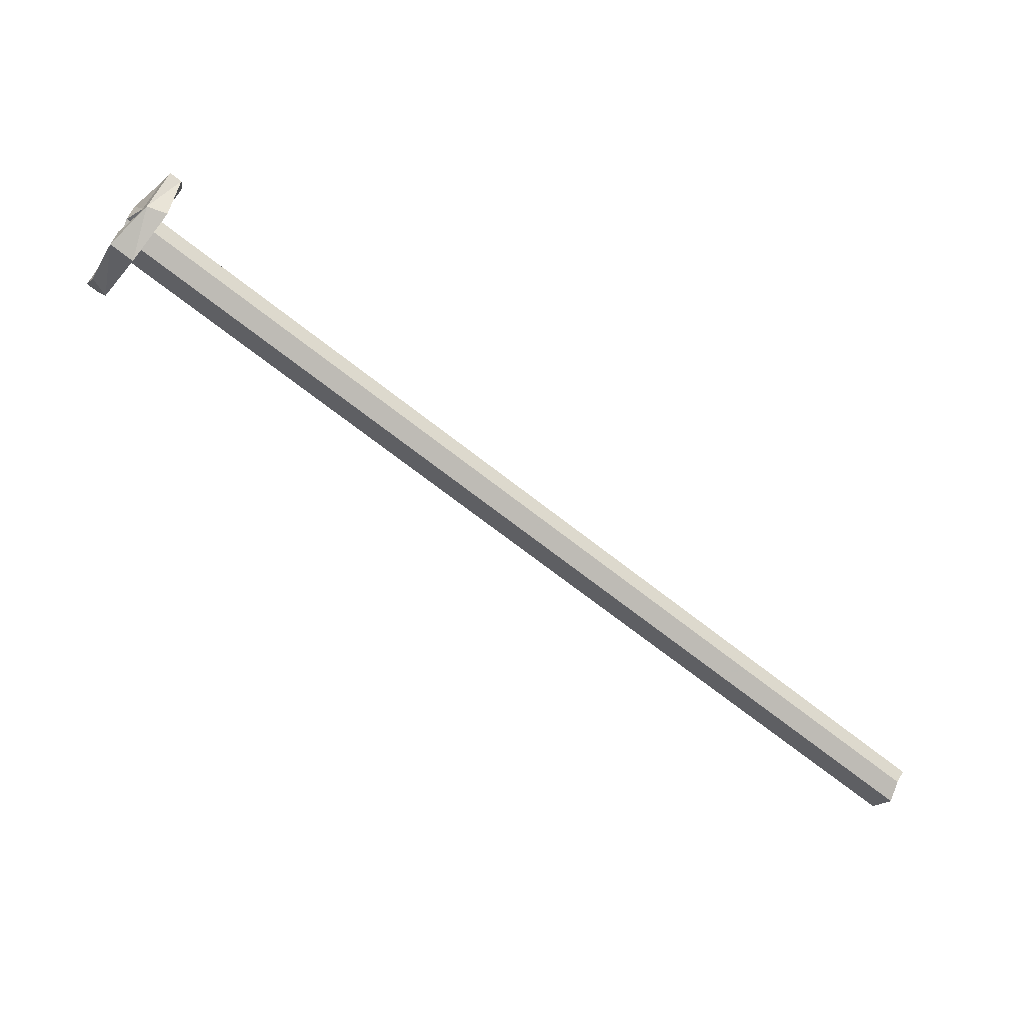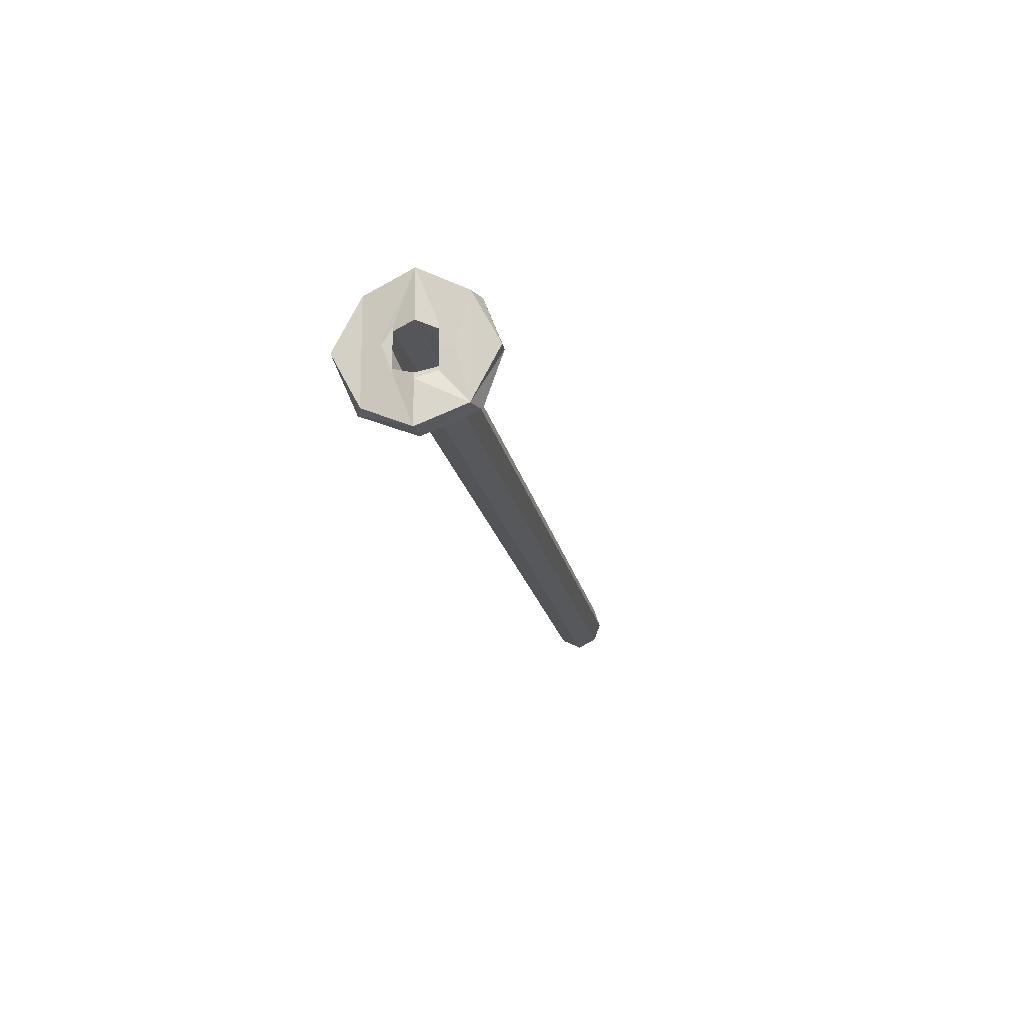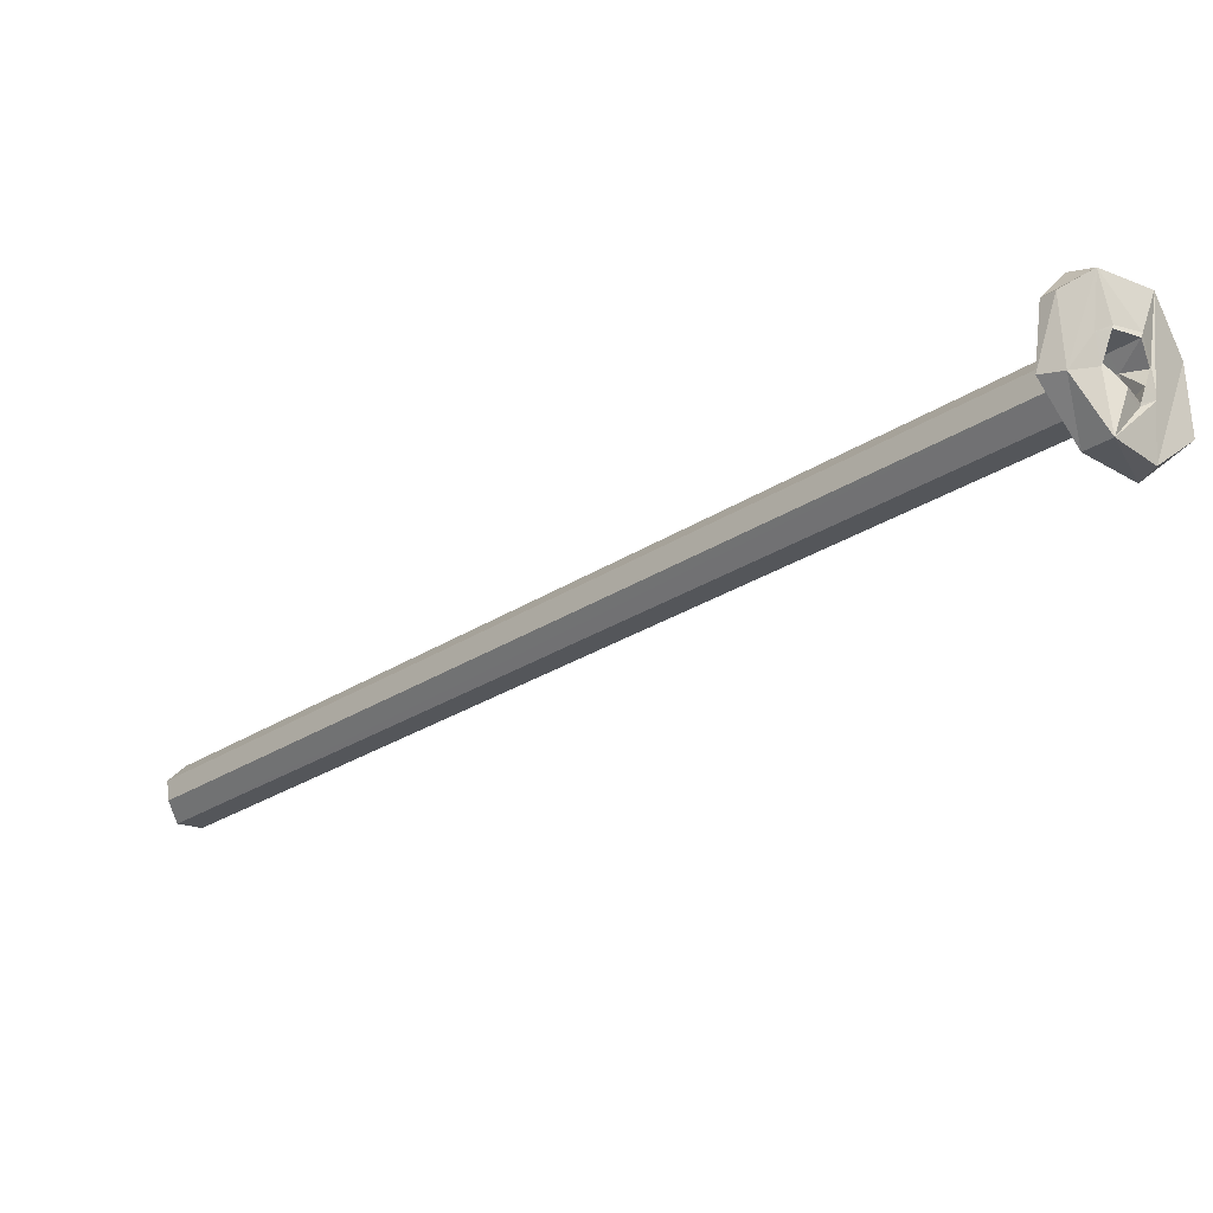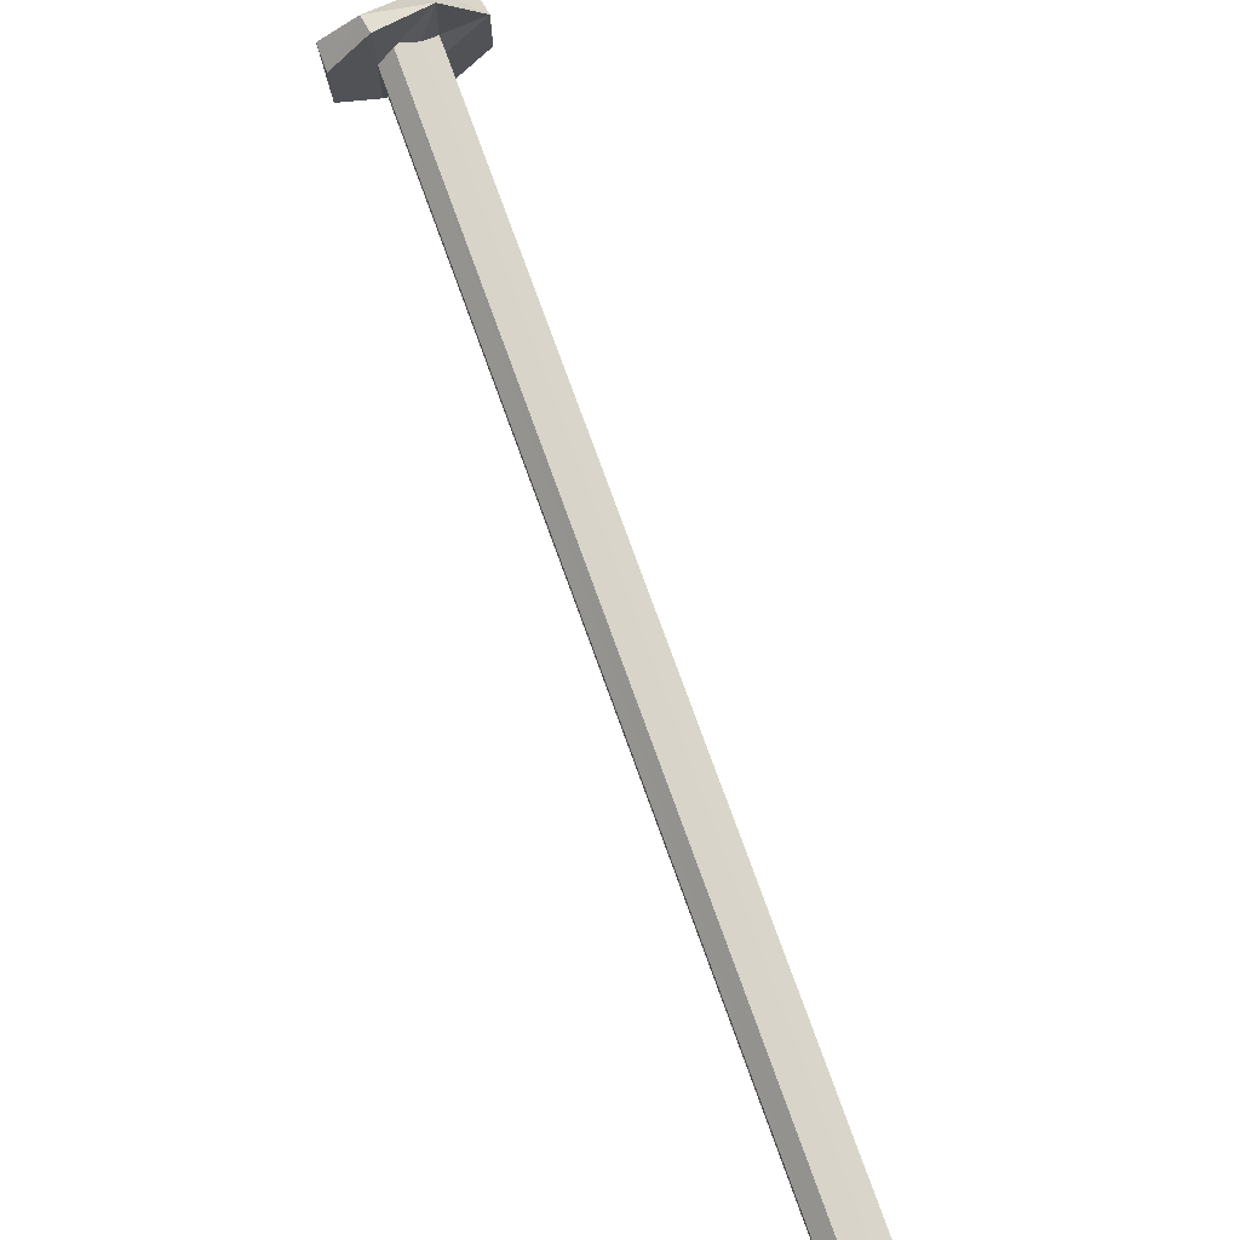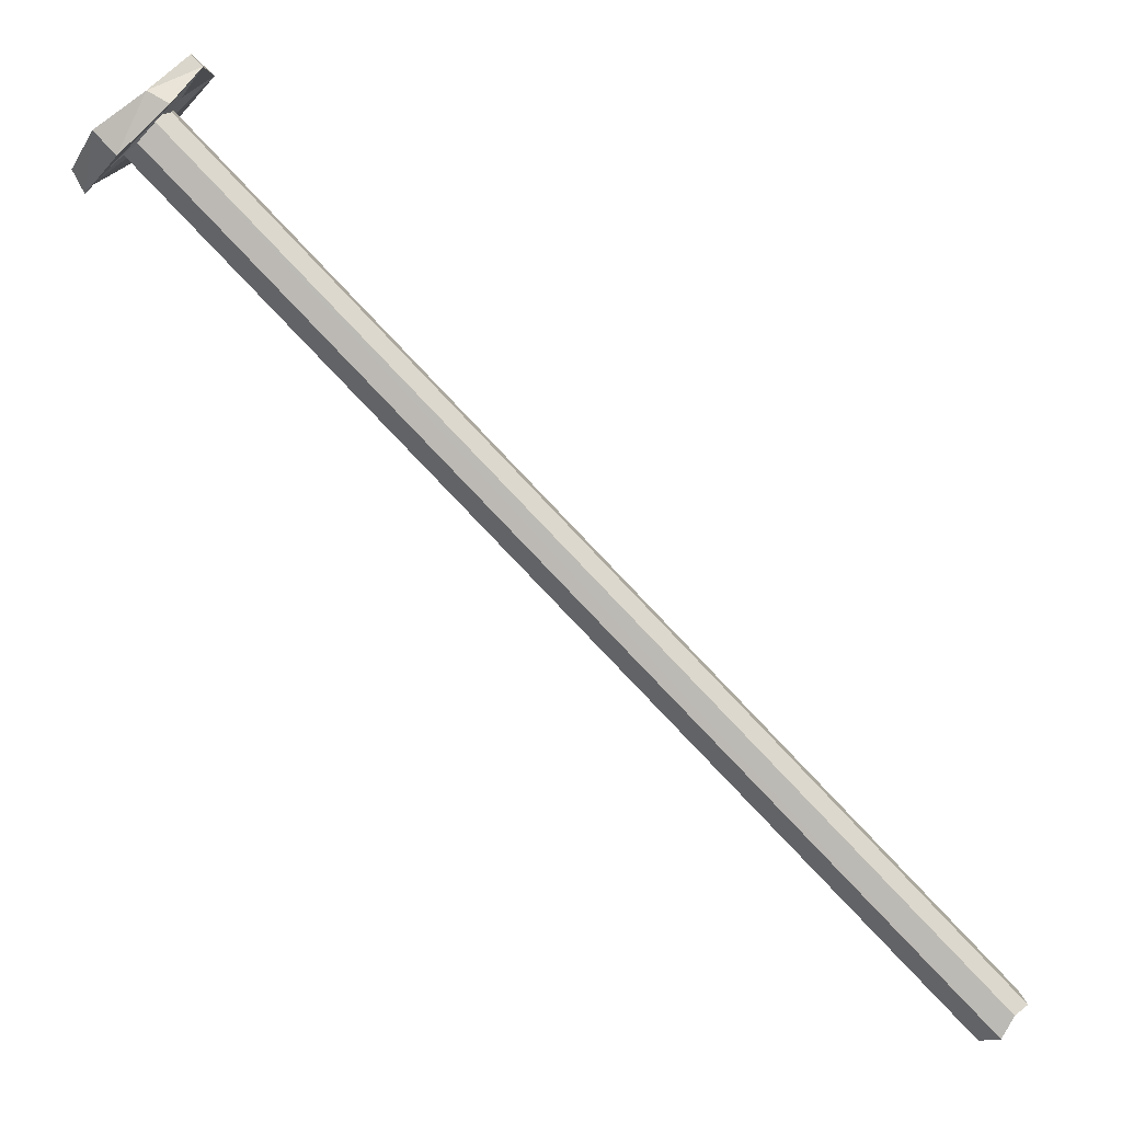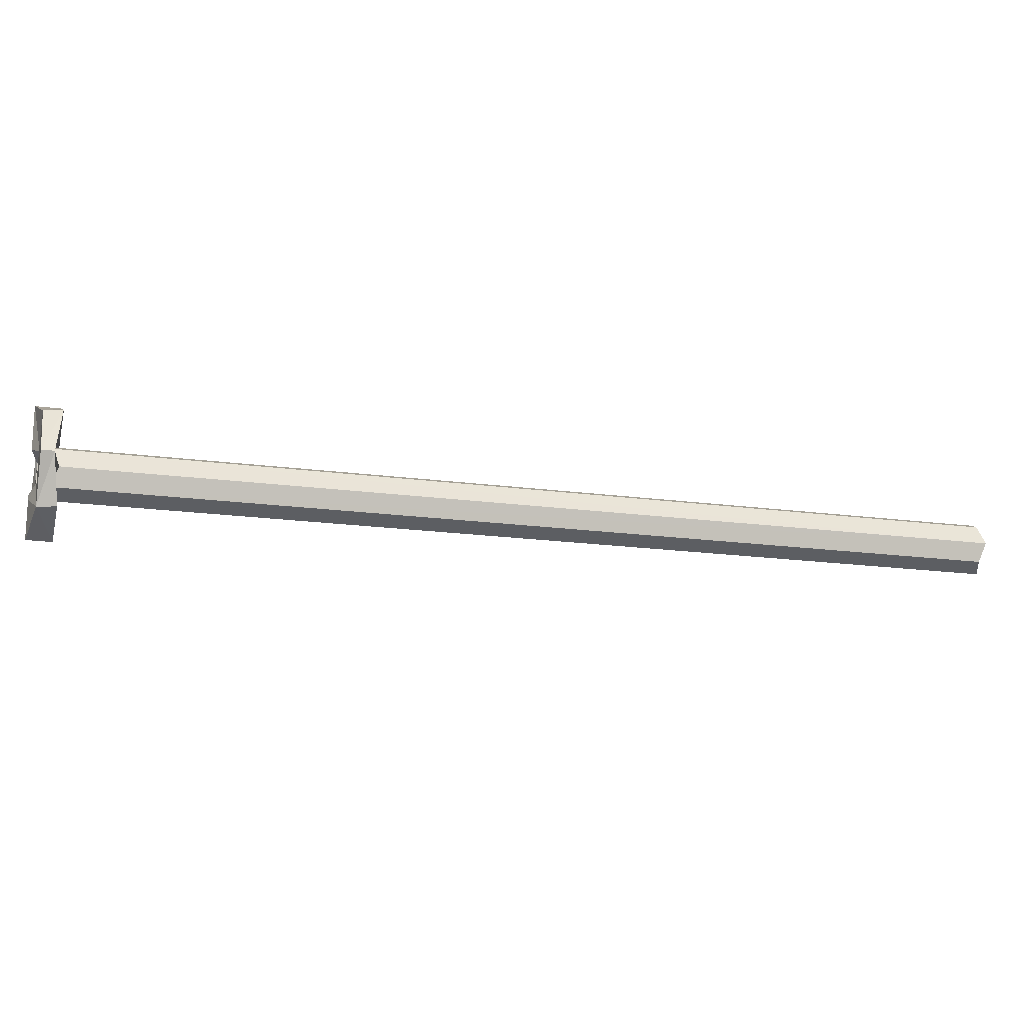
<metadata>
{"format":"obj","ext":"obj","renderer":"f3d","projection":"perspective","resolution":1024,"background":"white","views":[{"elev":-66.9,"azim":-173.7,"up":"+Z"},{"elev":-16.3,"azim":144.4,"up":"+Z"},{"elev":48.6,"azim":17.0,"up":"+Y"},{"elev":27.7,"azim":-118.8,"up":"+Y"},{"elev":22.7,"azim":-166.7,"up":"+Y"},{"elev":-17.6,"azim":-150.2,"up":"+Z"}]}
</metadata>
<code>
o 12994
v 2179 1865 7.603
v 2179 1865 7.709
v 2179 1865 7.656
v 2179 1865 7.603
v 2179 1865 7.581
v 2179 1865 7.709
v 2179 1865 7.581
v 2179 1865 7.709
v 2179 1865 7.731
v 2179 1865 7.603
v 2179 1865 7.656
v 2179 1865 7.603
v 2179 1865 7.581
v 2179 1865 7.709
v 2179 1865 7.731
v 2179 1865 7.677
v 2179 1865 7.709
v 2179 1865 7.656
v 2179 1865 7.656
v 2179 1865 7.709
v 2179 1865 7.731
v 2179 1865 7.635
v 2179 1865 7.656
v 2179 1865 7.656
v 2179 1865 7.656
v 2179 1865 7.677
v 2179 1865 7.626
v 2179 1865 7.635
v 2178 1865 7.626
v 2179 1865 7.635
v 2178 1864 7.635
v 2179 1865 7.635
v 2179 1865 7.635
v 2179 1865 7.656
v 2178 1864 7.656
v 2178 1864 7.674
v 2179 1865 7.674
v 2179 1865 7.681
v 2179 1865 7.674
v 2179 1865 7.656
v 2179 1865 7.677
v 2179 1865 7.656
v 2179 1865 7.731
v 2179 1865 7.686
v 2179 1865 7.681
v 2179 1865 7.709
v 2179 1865 7.731
v 2178 1864 7.674
v 2178 1865 7.681
v 2178 1865 7.677
v 2178 1865 7.674
v 2179 1865 7.674
v 2178 1865 7.681
v 2178 1864 7.677
v 2178 1865 7.686
v 2179 1865 7.681
v 2179 1865 7.674
v 2178 1865 7.656
v 2178 1865 7.674
v 2178 1865 7.677
v 2178 1865 7.686
v 2178 1865 7.656
v 2178 1864 7.677
v 2179 1865 7.686
v 2179 1865 7.656
v 2179 1865 7.638
v 2178 1865 7.638
v 2178 1865 7.635
v 2179 1865 7.635
v 2178 1865 7.656
v 2178 1865 7.677
v 2179 1865 7.656
v 2178 1865 7.626
v 2178 1865 7.635
v 2178 1865 7.631
v 2179 1865 7.626
v 2178 1864 7.635
v 2178 1864 7.635
v 2178 1865 7.626
v 2179 1865 7.631
v 2178 1865 7.631
v 2178 1865 7.638
v 2178 1864 7.638
v 2178 1864 7.656
v 2179 1865 7.638
v 2179 1865 7.631
v 2179 1865 7.635
v 2179 1865 7.656
v 2179 1865 7.656
v 2179 1865 7.638
v 2179 1865 7.638
v 2178 1864 7.638
v 2179 1865 7.631
v 2179 1865 7.656
v 2179 1865 7.638
v 2179 1865 7.635
v 2179 1865 7.656
v 2179 1865 7.581
v 2179 1865 7.631
v 2179 1865 7.638
v 2179 1865 7.626
v 2179 1865 7.603
v 2179 1865 7.581
v 2179 1865 7.603
v 2179 1865 7.656
v 2179 1865 7.603
v 2179 1865 7.709
v 2179 1865 7.656
v 2179 1865 7.603
v 2179 1865 7.656
v 2179 1865 7.581
v 2179 1865 7.581
v 2179 1865 7.709
v 2179 1865 7.677
v 2179 1865 7.686
v 2179 1865 7.656
v 2179 1865 7.677
v 2179 1865 7.686
v 2179 1865 7.677
v 2178 1865 7.686
v 2178 1864 7.677
v 2178 1864 7.638
v 2178 1864 7.656
v 2178 1864 7.674
v 2178 1865 7.681
v 2179 1865 7.677
v 2179 1865 7.709
v 2179 1865 7.581
v 2179 1865 7.656
v 2179 1865 7.656
v 2179 1865 7.731
v 2179 1865 7.709
v 2179 1865 7.603
v 2179 1865 7.656
v 2179 1865 7.626
v 2179 1865 7.626
v 2179 1865 7.635
v 2179 1865 7.626
v 2179 1865 7.656
v 2179 1865 7.603
v 2179 1865 7.656
v 2179 1865 7.635
v 2179 1865 7.656
v 2179 1865 7.638
v 2179 1865 7.656
v 2179 1865 7.674
v 2179 1865 7.656
v 2179 1865 7.603
v 2179 1865 7.656
v 2178 1865 7.635
v 2178 1865 7.631
v 2178 1865 7.638
f 1 2 3
f 3 4 1
f 4 5 1
f 6 1 7
f 8 3 2
f 9 8 6
f 10 3 11
f 10 12 13
f 14 15 9
f 9 16 14
f 3 17 18
f 19 18 17
f 20 17 21
f 22 23 19
f 20 24 25
f 25 26 20
f 25 27 28
f 29 30 27
f 31 27 32
f 19 31 33
f 31 34 35
f 19 36 37
f 36 38 39
f 19 39 40
f 41 39 38
f 42 40 39
f 42 37 41
f 43 42 41
f 43 41 44
f 41 45 44
f 46 43 47
f 43 44 16
f 45 16 44
f 45 48 49
f 50 51 49
f 52 49 51
f 53 52 45
f 53 54 55
f 56 52 57
f 57 16 56
f 58 52 59
f 60 53 61
f 61 26 60
f 62 59 60
f 63 64 61
f 62 26 65
f 62 66 65
f 66 58 67
f 68 67 62
f 62 69 68
f 26 70 71
f 69 70 72
f 52 70 72
f 69 73 74
f 75 74 73
f 76 77 73
f 78 75 79
f 66 75 80
f 81 66 82
f 83 80 81
f 81 31 83
f 83 31 84
f 85 80 86
f 86 87 85
f 66 87 88
f 85 88 89
f 86 90 91
f 80 92 90
f 92 19 90
f 80 90 93
f 90 19 94
f 90 94 95
f 42 95 94
f 96 95 42
f 97 98 96
f 96 99 100
f 93 96 101
f 96 5 101
f 87 93 101
f 5 102 103
f 104 102 105
f 101 106 87
f 25 106 104
f 106 103 12
f 87 106 88
f 107 88 106
f 107 16 88
f 108 88 16
f 47 107 20
f 107 109 110
f 101 111 109
f 112 109 111
f 24 113 107
f 113 114 115
f 113 64 8
f 116 8 117
f 117 8 118
f 119 120 118
f 118 121 117
f 116 121 84
f 116 122 123
f 84 121 124
f 124 121 125
f 124 34 123
f 121 34 126
f 127 128 129
f 130 131 132
f 133 134 135
f 136 134 137
f 138 139 140
f 141 142 143
f 143 144 145
f 146 143 108
f 52 143 146
f 147 143 26
f 148 147 149
f 150 151 152

</code>
